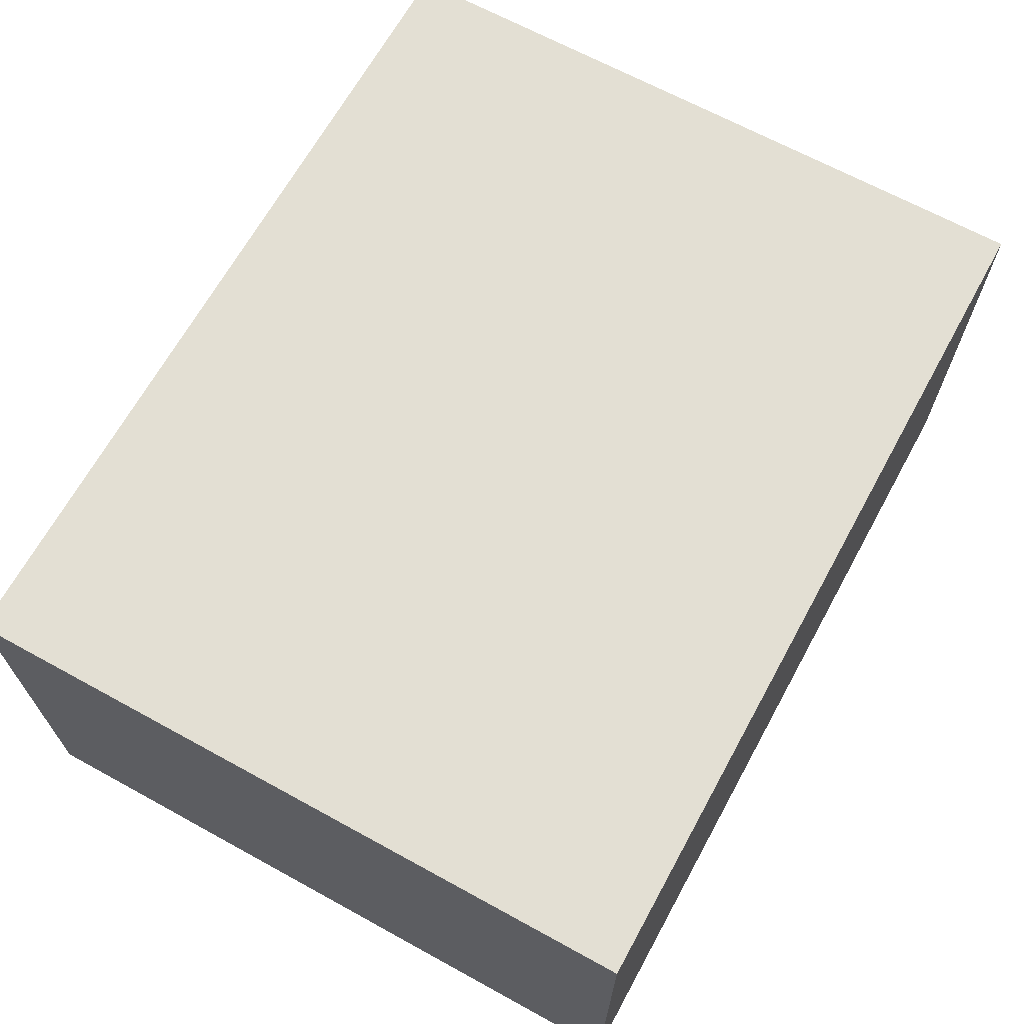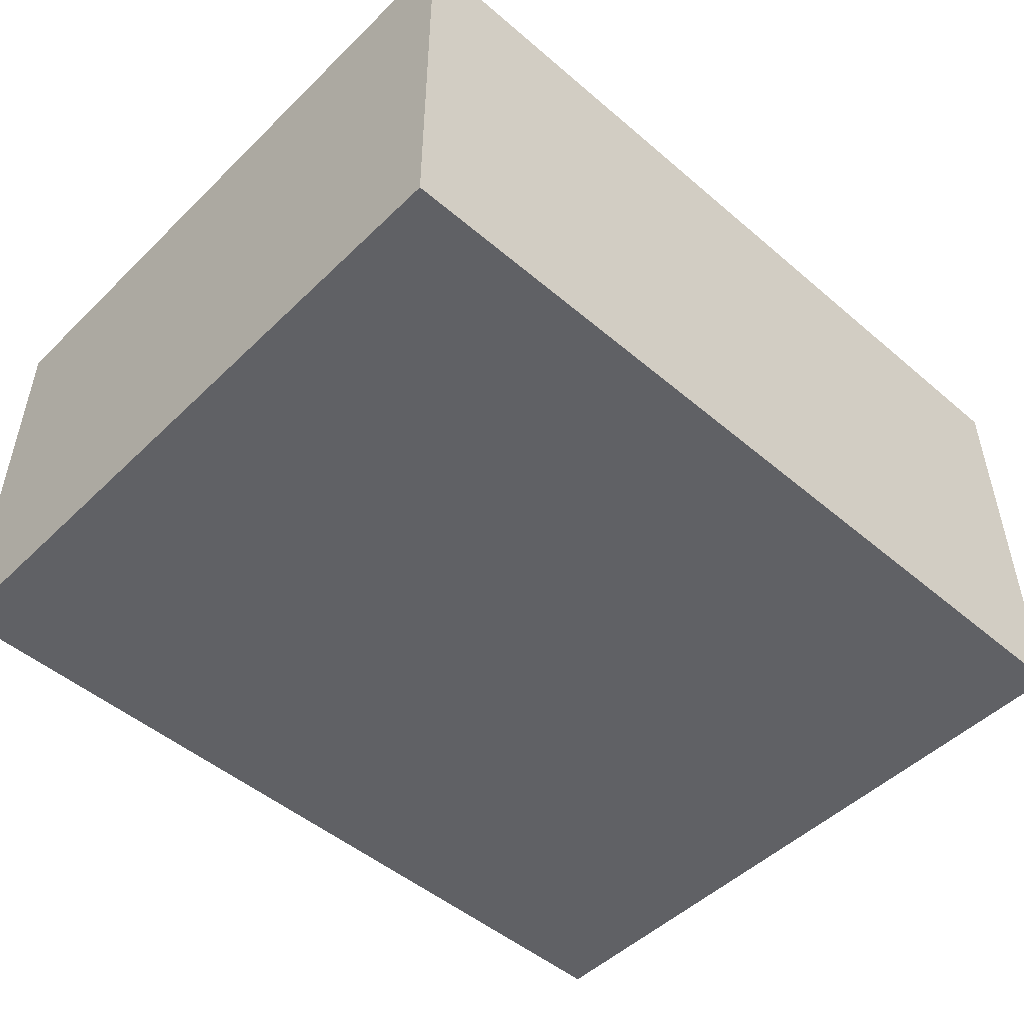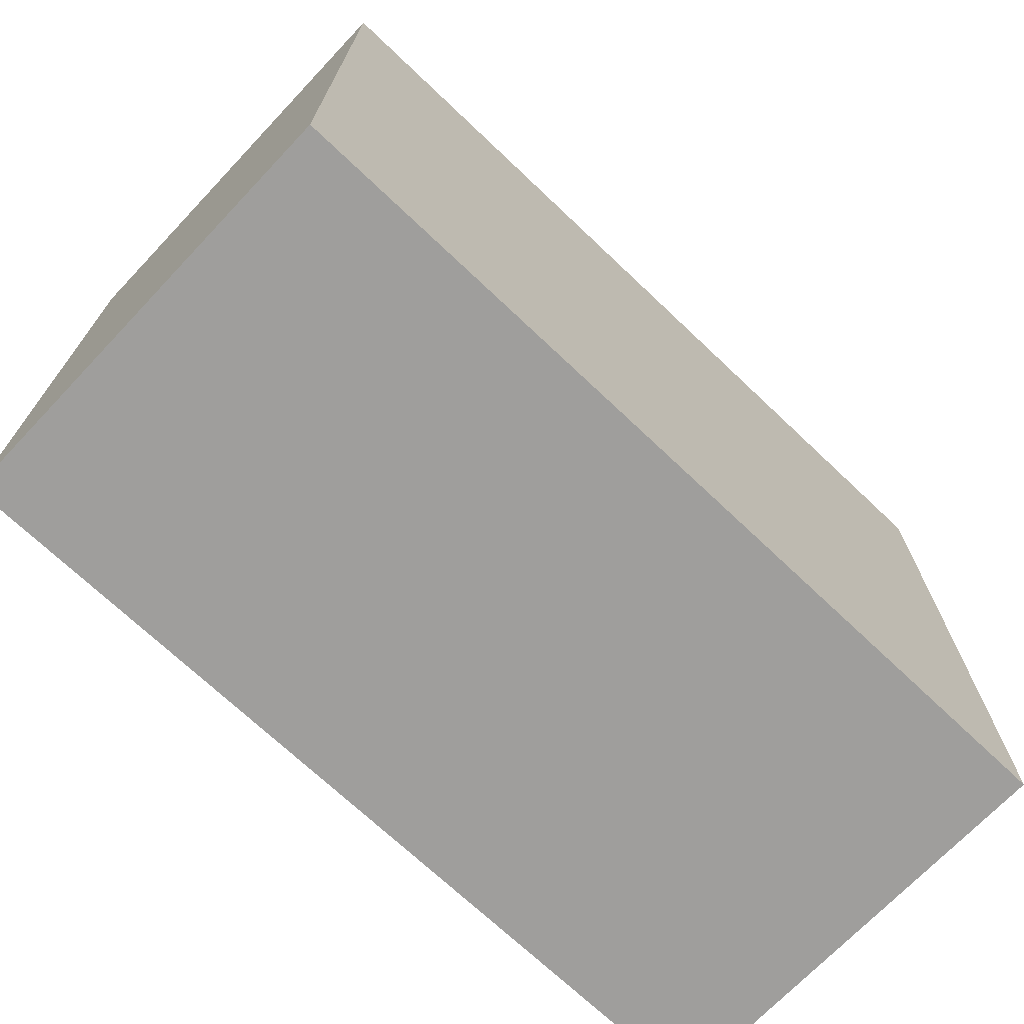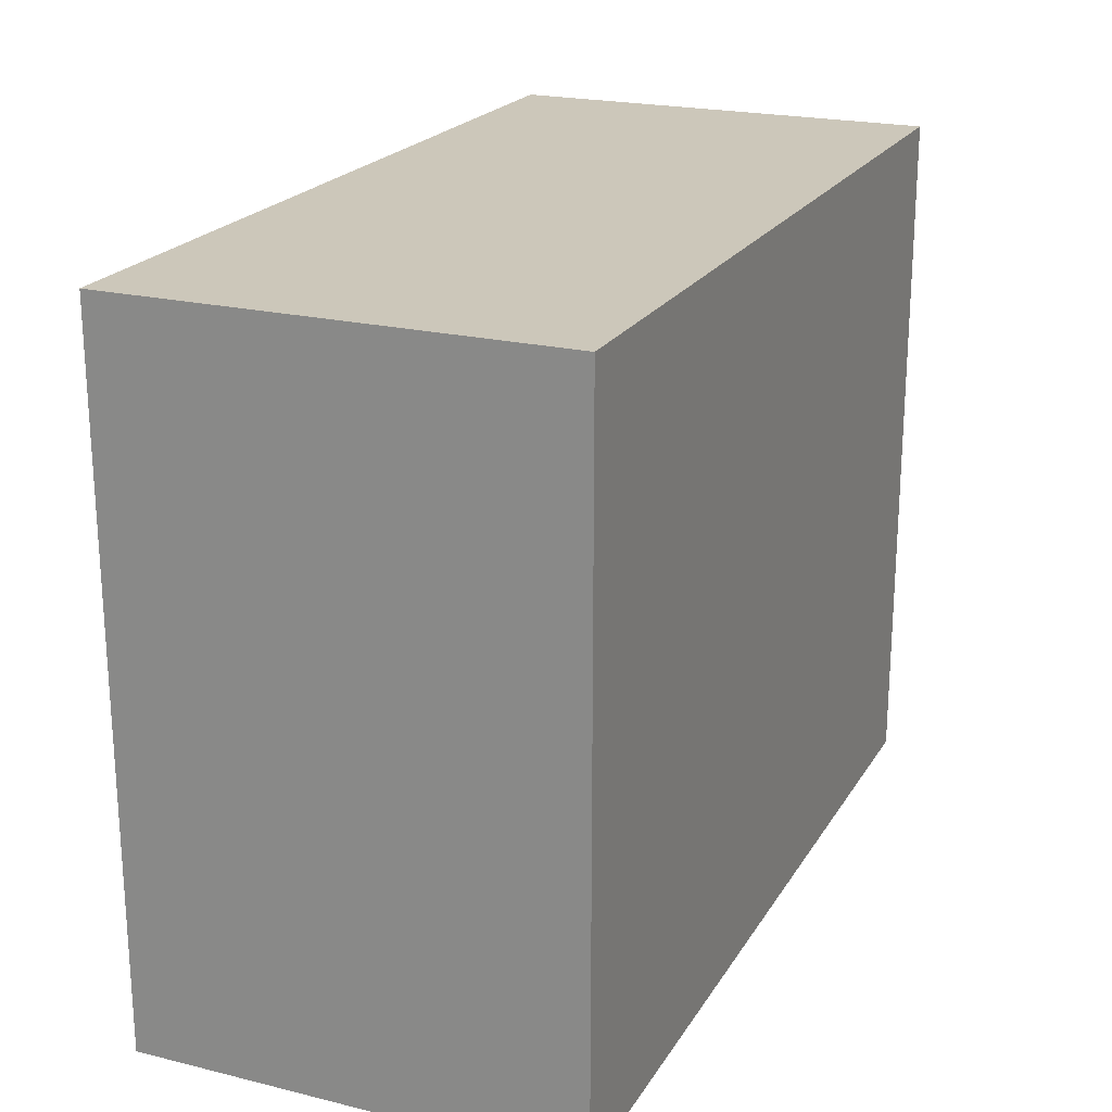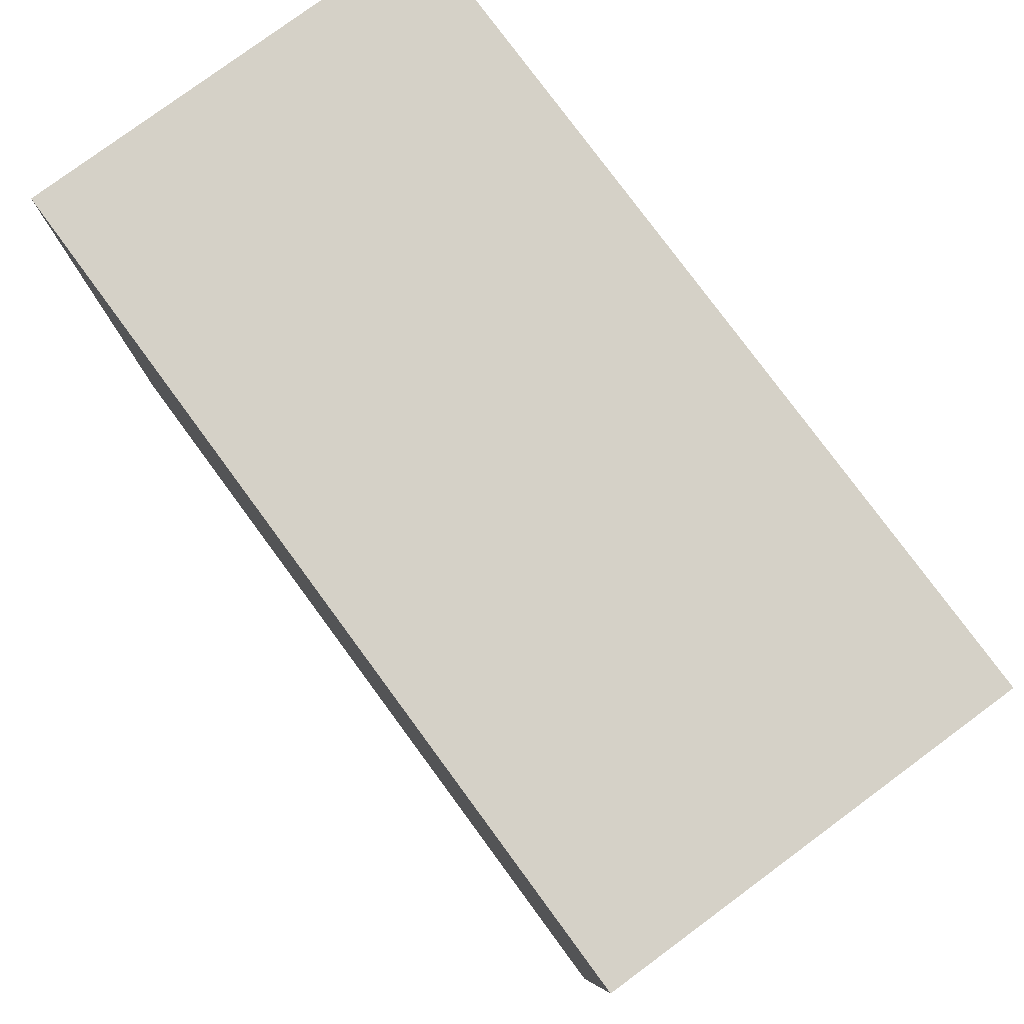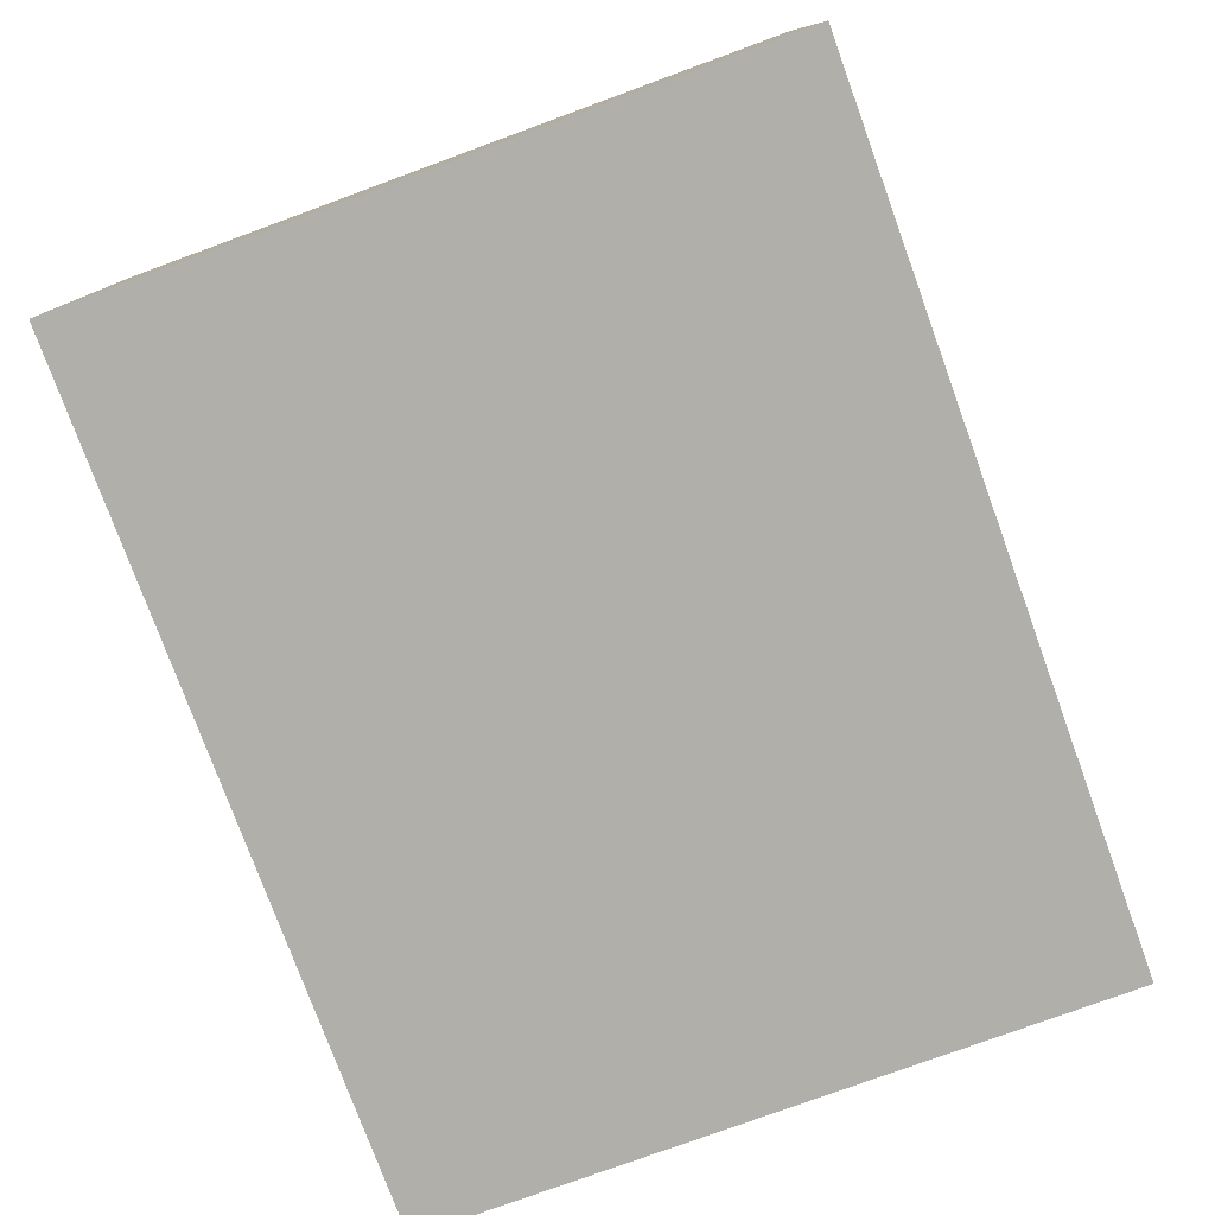
<metadata>
{"format":"obj","ext":"obj","renderer":"f3d","projection":"perspective","resolution":1024,"background":"white","views":[{"elev":66.9,"azim":-61.2,"up":"+Z"},{"elev":-49.5,"azim":136.8,"up":"+Z"},{"elev":-70.9,"azim":-43.5,"up":"+Y"},{"elev":21.5,"azim":113.3,"up":"+Y"},{"elev":79.2,"azim":-126.4,"up":"+Y"},{"elev":-78.0,"azim":110.1,"up":"+Z"}]}
</metadata>
<code>
o
v -1 0 0.3
v -1 0 -0.7
v -1 1 0.3
v -1 1 -0.7
v -1 1.6 0.3
v -1 1.6 -0.7
v 1 0 0.3
v 1 0 -0.7
v 1 1 0.3
v 1 1 -0.7
v 1 1.6 0.3
v 1 1.6 -0.7
v -1 0 0.3
v -1 1 0.3
v -1 1.6 0.3
v -0.8 1 0.3
v -0.8 1.2 0.3
v -0.7 1.2 0.3
v -0.7 1.3 0.3
v -0.6 1.1 0.3
v -0.6 1.3 0.3
v -0.5 1 0.3
v -0.5 1.1 0.3
v -0.4 1 0.3
v -0.4 1.1 0.3
v -0.2 1.1 0.3
v -0.2 1.3 0.3
v 0 1.2 0.3
v 0 1.3 0.3
v 0.2 1.1 0.3
v 0.2 1.2 0.3
v 0.3 1 0.3
v 0.3 1.1 0.3
v 0.5 1 0.3
v 0.5 1.1 0.3
v 0.9 1 0.3
v 0.9 1.1 0.3
v 1 0 0.3
v 1 1 0.3
v 1 1.6 0.3
v -1 0 -0.7
v -1 1 -0.7
v -1 1.6 -0.7
v -0.9 1 -0.7
v -0.9 1.1 -0.7
v -0.3 1 -0.7
v -0.3 1.1 -0.7
v 0 1 -0.7
v 0 1.1 -0.7
v 0.1 1.1 -0.7
v 0.1 1.2 -0.7
v 0.3 1.1 -0.7
v 0.3 1.2 -0.7
v 0.4 1 -0.7
v 0.4 1.1 -0.7
v 0.6 1 -0.7
v 0.6 1.1 -0.7
v 0.9 1 -0.7
v 0.9 1.1 -0.7
v 1 0 -0.7
v 1 1 -0.7
v 1 1.6 -0.7
v -1 0 0.3
v 1 0 0.3
v -1 0 -0.7
v 1 0 -0.7
v -1 1.6 0.3
v 1 1.6 0.3
v -0.7 1.6 0.2
v -0.6 1.6 0.2
v 0.2 1.6 0.2
v 0.3 1.6 0.2
v 0.7 1.6 0.2
v 0.8 1.6 0.2
v -0.8 1.6 0.1
v -0.7 1.6 0.1
v -0.6 1.6 0.1
v -0.5 1.6 0.1
v -0.2 1.6 0.1
v -0.1 1.6 0.1
v 0.1 1.6 0.1
v 0.2 1.6 0.1
v 0.3 1.6 0.1
v 0.4 1.6 0.1
v 0.6 1.6 0.1
v 0.7 1.6 0.1
v 0.8 1.6 0.1
v 0.9 1.6 0.1
v -0.8 1.6 -2.98e-08
v -0.7 1.6 -2.98e-08
v -0.6 1.6 -2.98e-08
v -0.5 1.6 -2.98e-08
v -0.2 1.6 -2.98e-08
v -0.1 1.6 -2.98e-08
v 0.1 1.6 -2.98e-08
v 0.2 1.6 -2.98e-08
v 0.3 1.6 -2.98e-08
v 0.4 1.6 -2.98e-08
v 0.6 1.6 -2.98e-08
v 0.7 1.6 -2.98e-08
v 0.8 1.6 -2.98e-08
v 0.9 1.6 -2.98e-08
v -0.7 1.6 -0.1
v -0.6 1.6 -0.1
v 0.2 1.6 -0.1
v 0.3 1.6 -0.1
v 0.7 1.6 -0.1
v 0.8 1.6 -0.1
v -0.3 1.6 -0.2
v -0.2 1.6 -0.2
v -0.4 1.6 -0.3
v -0.3 1.6 -0.3
v -0.2 1.6 -0.3
v -0.1 1.6 -0.3
v 0.5 1.6 -0.3
v 0.6 1.6 -0.3
v -0.8 1.6 -0.4
v -0.7 1.6 -0.4
v -0.4 1.6 -0.4
v -0.3 1.6 -0.4
v -0.2 1.6 -0.4
v -0.1 1.6 -0.4
v 0.1 1.6 -0.4
v 0.2 1.6 -0.4
v 0.4 1.6 -0.4
v 0.5 1.6 -0.4
v 0.6 1.6 -0.4
v 0.7 1.6 -0.4
v 0.8 1.6 -0.4
v 0.9 1.6 -0.4
v -0.8 1.6 -0.5
v -0.7 1.6 -0.5
v -0.3 1.6 -0.5
v -0.2 1.6 -0.5
v 0.1 1.6 -0.5
v 0.2 1.6 -0.5
v 0.4 1.6 -0.5
v 0.5 1.6 -0.5
v 0.6 1.6 -0.5
v 0.7 1.6 -0.5
v 0.8 1.6 -0.5
v 0.9 1.6 -0.5
v 0.5 1.6 -0.6
v 0.6 1.6 -0.6
v -1 1.6 -0.7
v 1 1.6 -0.7
f 3 2 1
f 4 2 3
f 5 4 3
f 6 4 5
f 7 8 9
f 9 8 10
f 9 10 11
f 11 10 12
f 16 14 13
f 16 15 14
f 17 15 16
f 18 17 16
f 18 15 17
f 19 15 18
f 20 18 16
f 20 19 18
f 21 15 19
f 21 19 20
f 22 16 13
f 22 20 16
f 23 21 20
f 23 20 22
f 24 22 13
f 24 23 22
f 25 21 23
f 25 23 24
f 26 25 24
f 26 21 25
f 27 15 21
f 27 21 26
f 28 27 26
f 29 15 27
f 29 27 28
f 30 26 24
f 30 28 26
f 31 29 28
f 31 28 30
f 32 24 13
f 32 30 24
f 33 31 30
f 33 30 32
f 34 32 13
f 34 33 32
f 35 31 33
f 35 33 34
f 36 34 13
f 36 35 34
f 37 31 35
f 37 35 36
f 38 36 13
f 39 37 36
f 39 36 38
f 40 15 29
f 40 37 39
f 40 29 31
f 40 31 37
f 41 42 44
f 42 43 44
f 44 43 45
f 41 44 46
f 44 45 46
f 45 43 47
f 46 45 47
f 41 46 48
f 46 47 48
f 47 43 49
f 48 47 49
f 48 49 50
f 49 43 50
f 50 43 51
f 48 50 52
f 50 51 52
f 51 43 53
f 52 51 53
f 41 48 54
f 48 52 54
f 52 53 55
f 54 52 55
f 41 54 56
f 54 55 56
f 55 53 57
f 56 55 57
f 41 56 58
f 56 57 58
f 57 53 59
f 58 57 59
f 41 58 60
f 58 59 61
f 60 58 61
f 53 43 62
f 61 59 62
f 59 53 62
f 65 64 63
f 66 64 65
f 67 68 69
f 69 68 70
f 70 68 71
f 71 68 72
f 72 68 73
f 73 68 74
f 67 69 75
f 69 70 76
f 75 69 76
f 70 71 77
f 76 70 77
f 77 71 78
f 78 71 79
f 79 71 80
f 80 71 81
f 71 72 82
f 81 71 82
f 72 73 83
f 82 72 83
f 83 73 84
f 84 73 85
f 73 74 86
f 85 73 86
f 74 68 87
f 86 74 87
f 87 68 88
f 67 75 89
f 75 76 89
f 76 77 90
f 89 76 90
f 77 78 91
f 90 77 91
f 78 79 92
f 91 78 92
f 79 80 93
f 92 79 93
f 80 81 94
f 93 80 94
f 81 82 95
f 94 81 95
f 82 83 96
f 95 82 96
f 83 84 97
f 96 83 97
f 84 85 98
f 97 84 98
f 85 86 99
f 98 85 99
f 86 87 100
f 99 86 100
f 87 88 101
f 100 87 101
f 88 68 102
f 101 88 102
f 89 90 103
f 90 91 103
f 92 93 104
f 103 91 104
f 93 94 104
f 91 92 104
f 95 96 104
f 94 95 104
f 96 97 105
f 104 96 105
f 97 98 106
f 105 97 106
f 99 100 106
f 98 99 106
f 100 101 107
f 106 100 107
f 101 102 108
f 107 101 108
f 104 105 109
f 105 106 109
f 107 108 109
f 106 107 109
f 103 104 109
f 109 108 110
f 103 109 111
f 109 110 112
f 111 109 112
f 110 108 113
f 112 110 113
f 113 108 114
f 114 108 115
f 115 108 116
f 67 89 117
f 89 103 117
f 103 111 117
f 117 111 118
f 111 112 119
f 118 111 119
f 112 113 120
f 119 112 120
f 113 114 121
f 120 113 121
f 114 115 122
f 121 114 122
f 122 115 123
f 123 115 124
f 124 115 125
f 115 116 126
f 125 115 126
f 116 108 127
f 126 116 127
f 127 108 128
f 108 102 129
f 128 108 129
f 102 68 130
f 129 102 130
f 117 118 131
f 67 117 131
f 118 119 132
f 131 118 132
f 119 120 132
f 120 121 133
f 132 120 133
f 121 122 134
f 133 121 134
f 122 123 134
f 123 124 135
f 134 123 135
f 124 125 136
f 135 124 136
f 125 126 137
f 136 125 137
f 126 127 138
f 137 126 138
f 127 128 139
f 138 127 139
f 128 129 140
f 139 128 140
f 129 130 141
f 140 129 141
f 130 68 142
f 141 130 142
f 137 138 143
f 135 136 143
f 138 139 143
f 133 134 143
f 132 133 143
f 134 135 143
f 136 137 143
f 131 132 143
f 141 142 144
f 143 139 144
f 139 140 144
f 140 141 144
f 131 143 145
f 67 131 145
f 143 144 145
f 142 68 146
f 145 144 146
f 144 142 146

</code>
